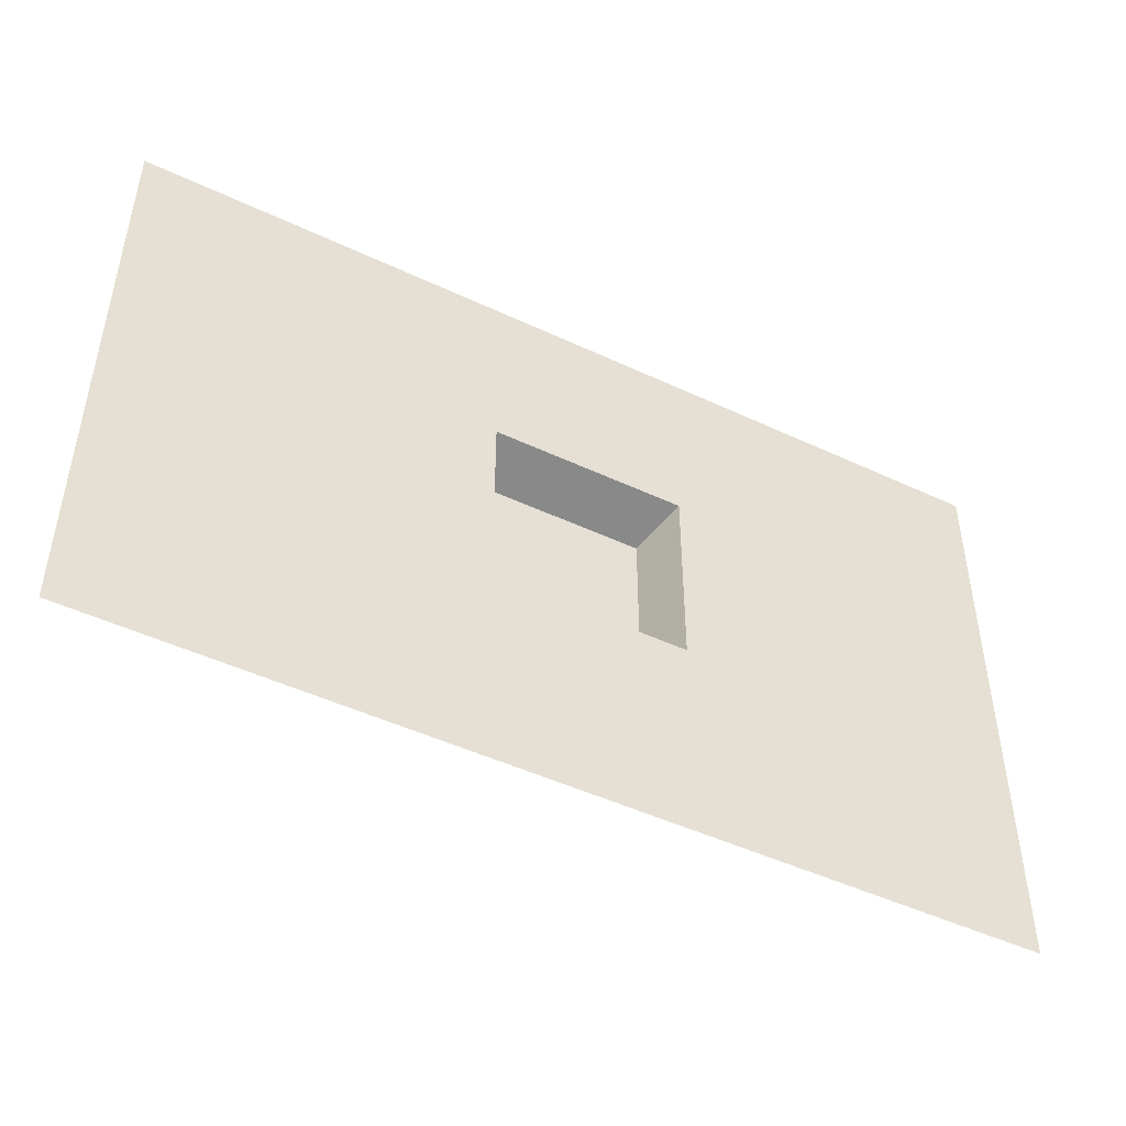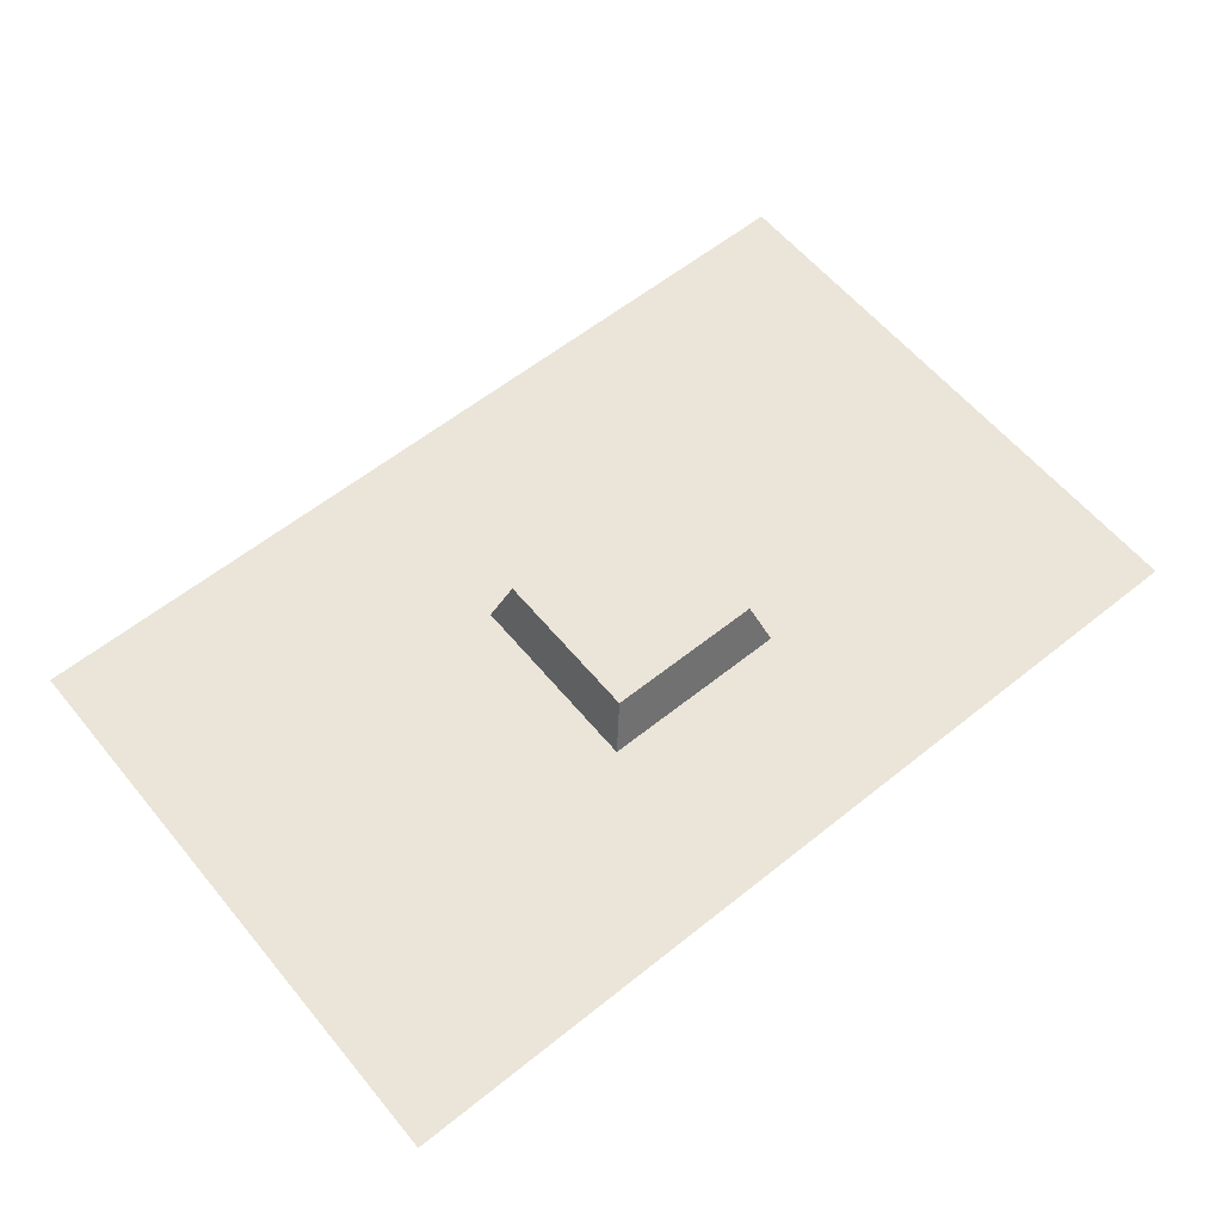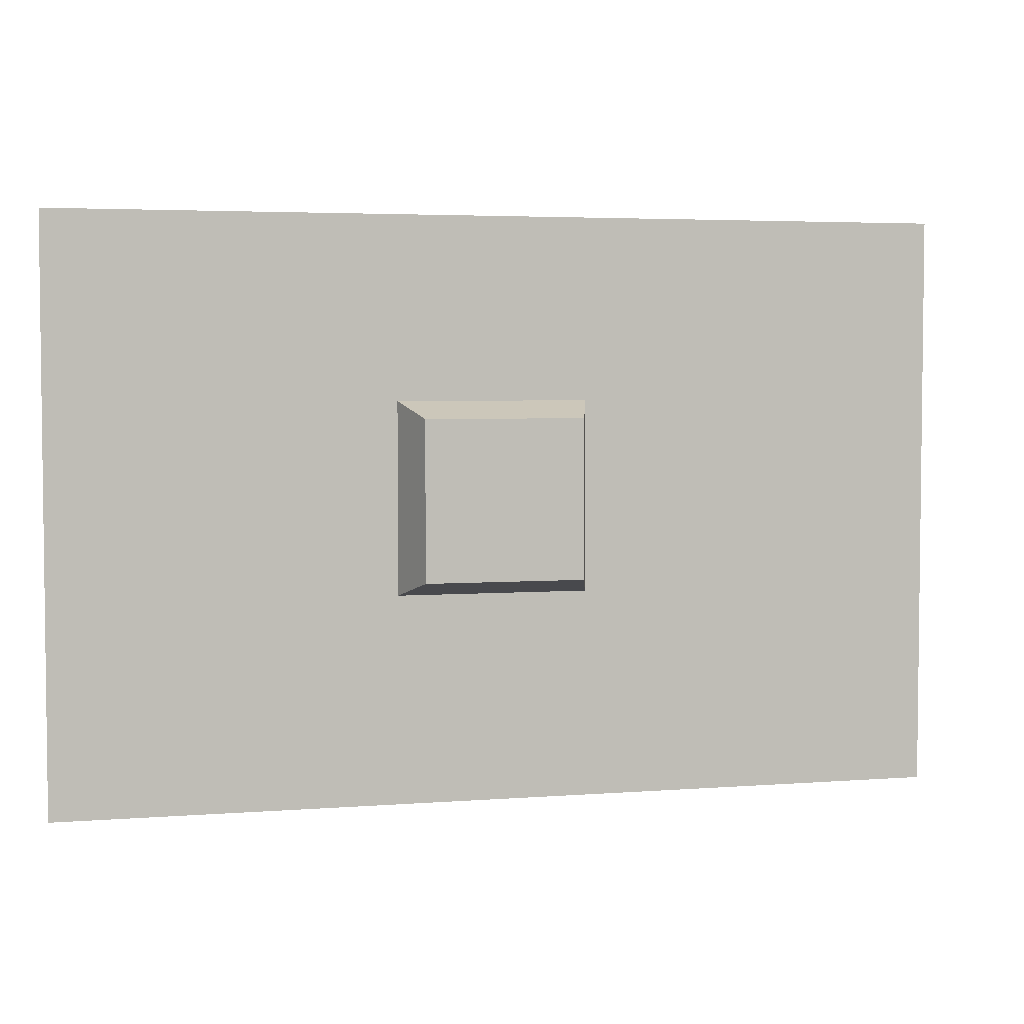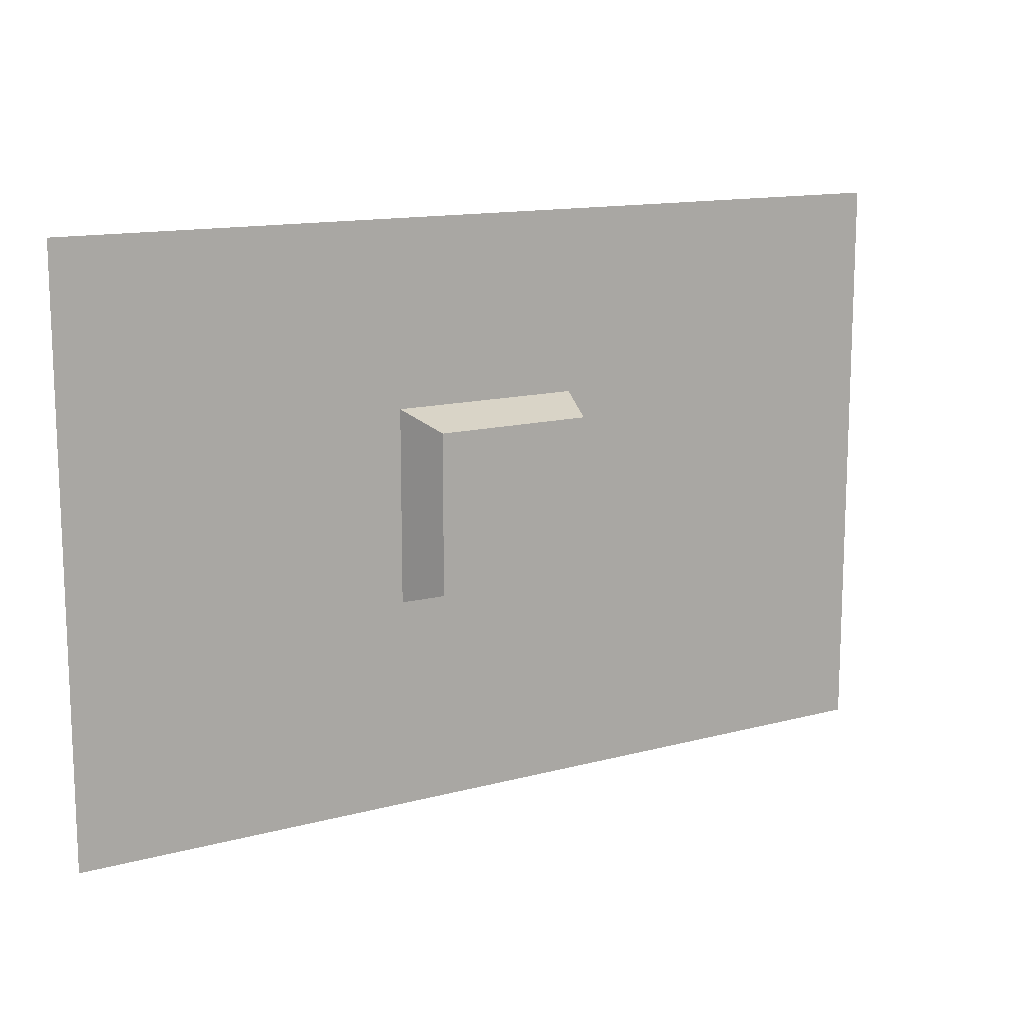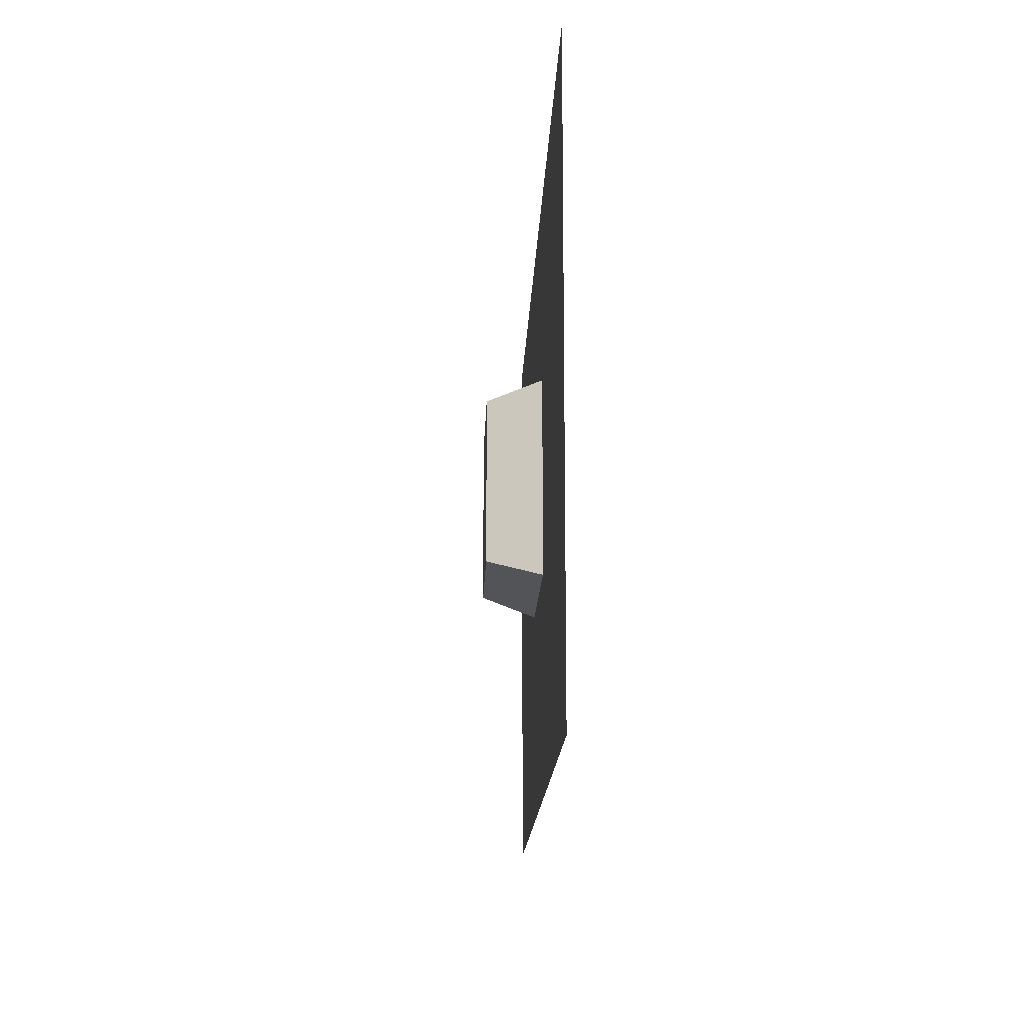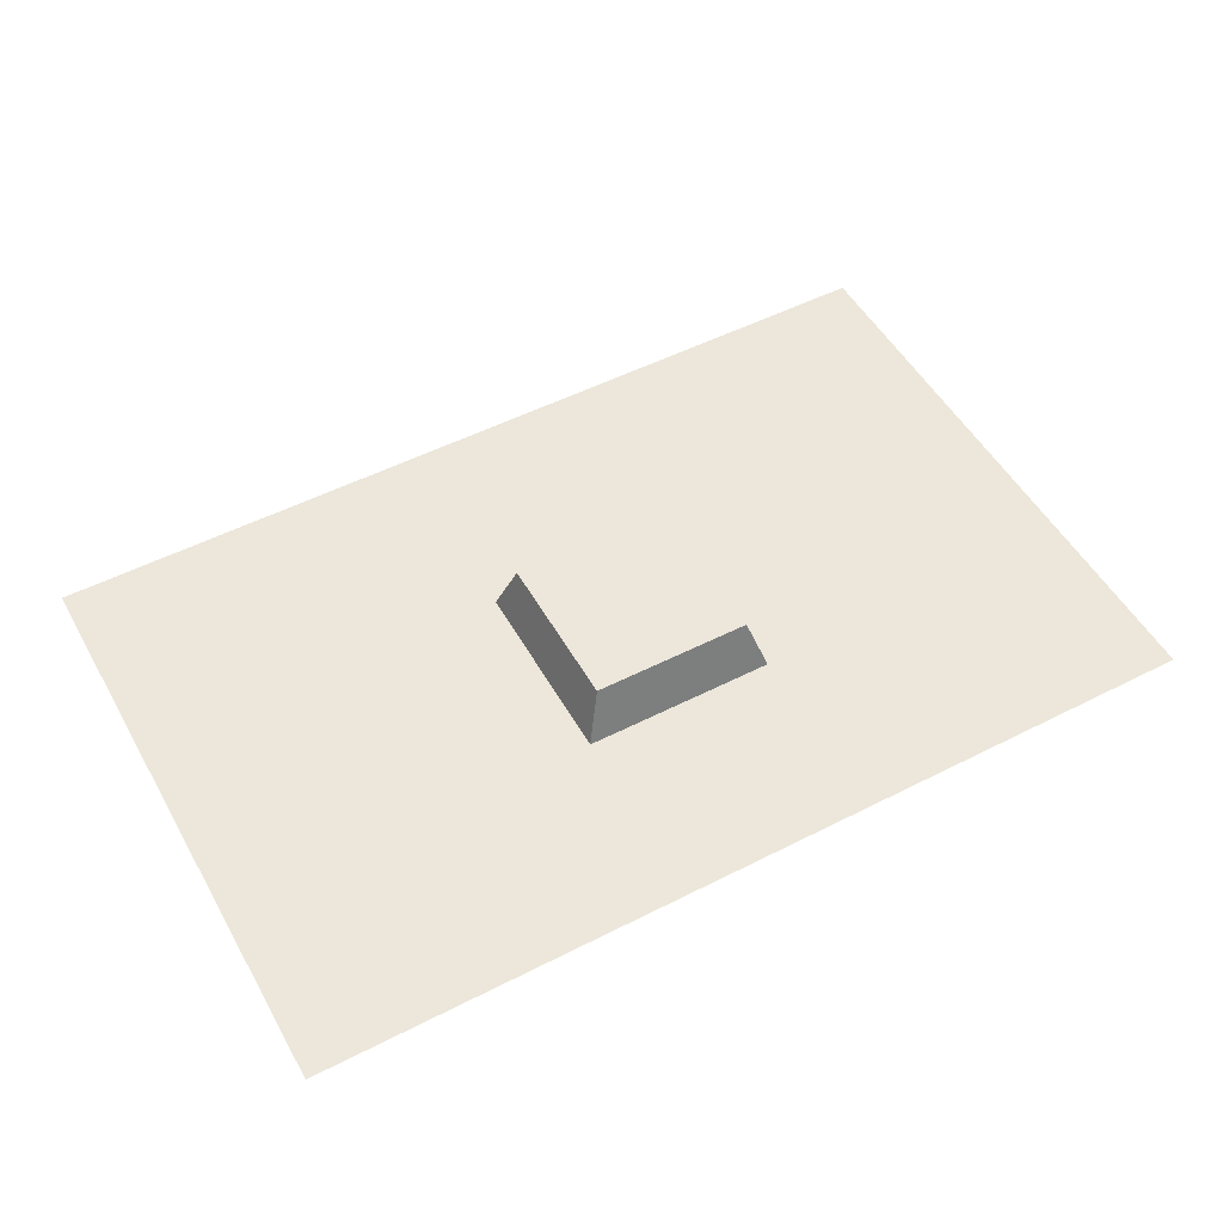
<metadata>
{"format":"obj","ext":"obj","renderer":"f3d","projection":"perspective","resolution":1024,"background":"white","views":[{"elev":-47.3,"azim":-28.0,"up":"+Z"},{"elev":59.6,"azim":-39.4,"up":"+Y"},{"elev":4.0,"azim":165.6,"up":"+Z"},{"elev":13.3,"azim":148.6,"up":"+Z"},{"elev":-14.9,"azim":-91.8,"up":"+Z"},{"elev":51.8,"azim":-28.9,"up":"+Y"}]}
</metadata>
<code>
v 0.5312 0 0.7812
v -1.281 0 0.7812
v -1.125 0.5 0.625
v 0.375 0.5 0.625
v 0.5312 0 -1.031
v 3.75 0 2.5
v -4.75 0 2.5
v -4.75 0 -3
v -1.281 0 -1.031
v -1.125 0.5 -0.875
v 0.375 0.5 -0.875
v 3.75 0 -3
f 1 2 3
f 1 3 4
f 5 11 9
f 9 11 10
f 1 4 5
f 4 11 5
f 1 5 6
f 1 6 7
f 1 7 2
f 2 7 8
f 2 8 9
f 3 10 11
f 3 11 4
f 5 9 12
f 5 12 6
f 9 8 12
f 2 9 10
f 2 10 3

</code>
